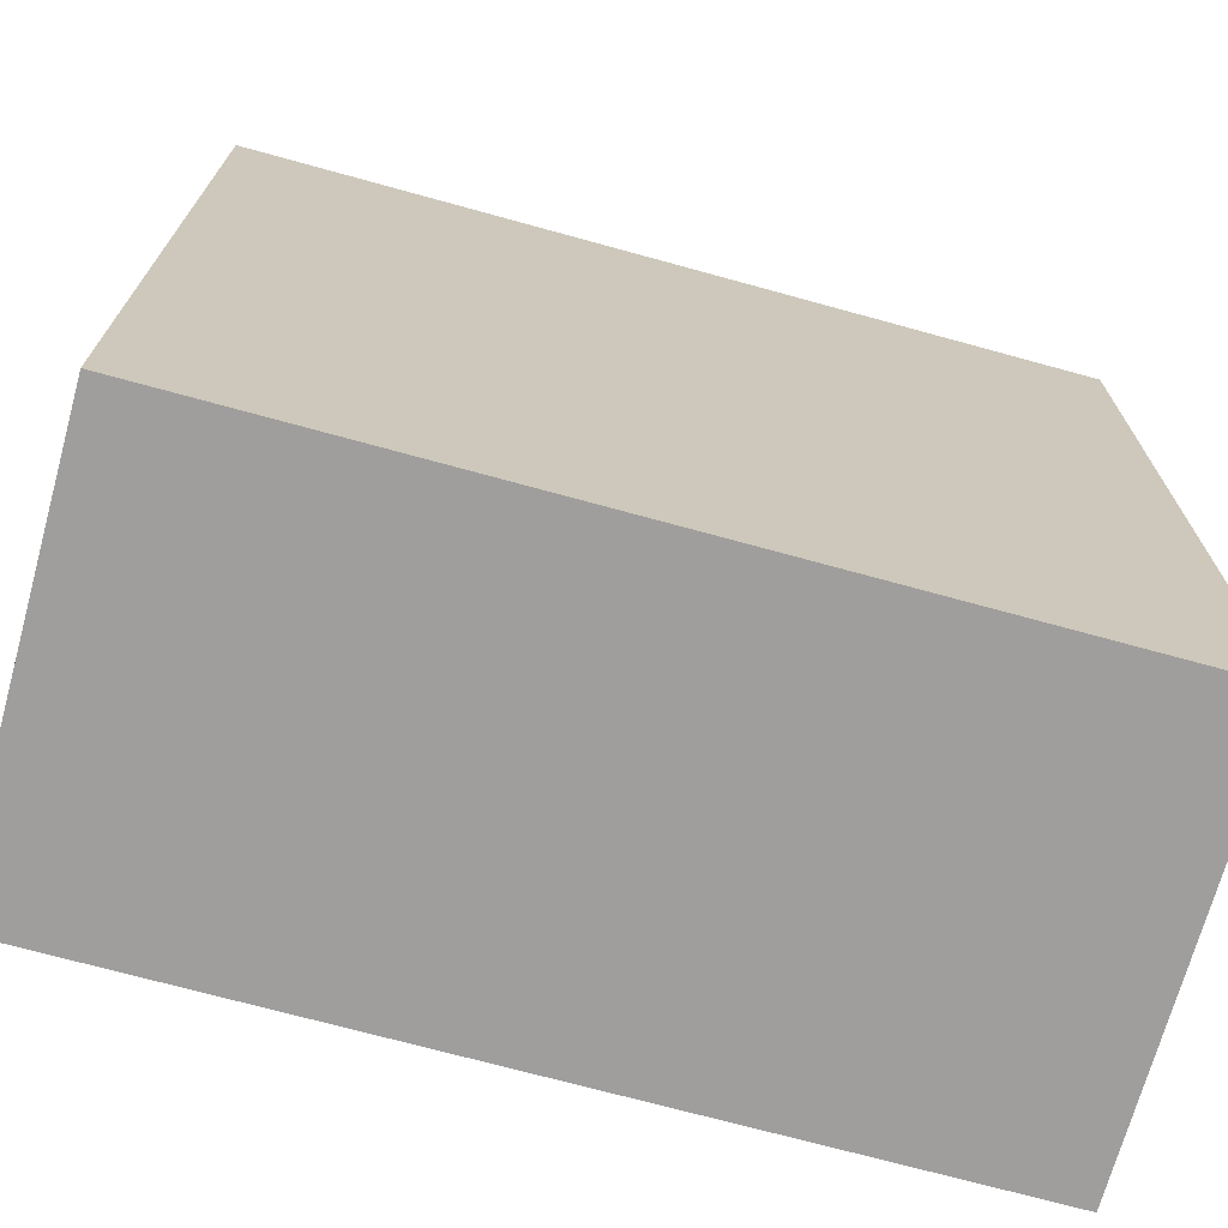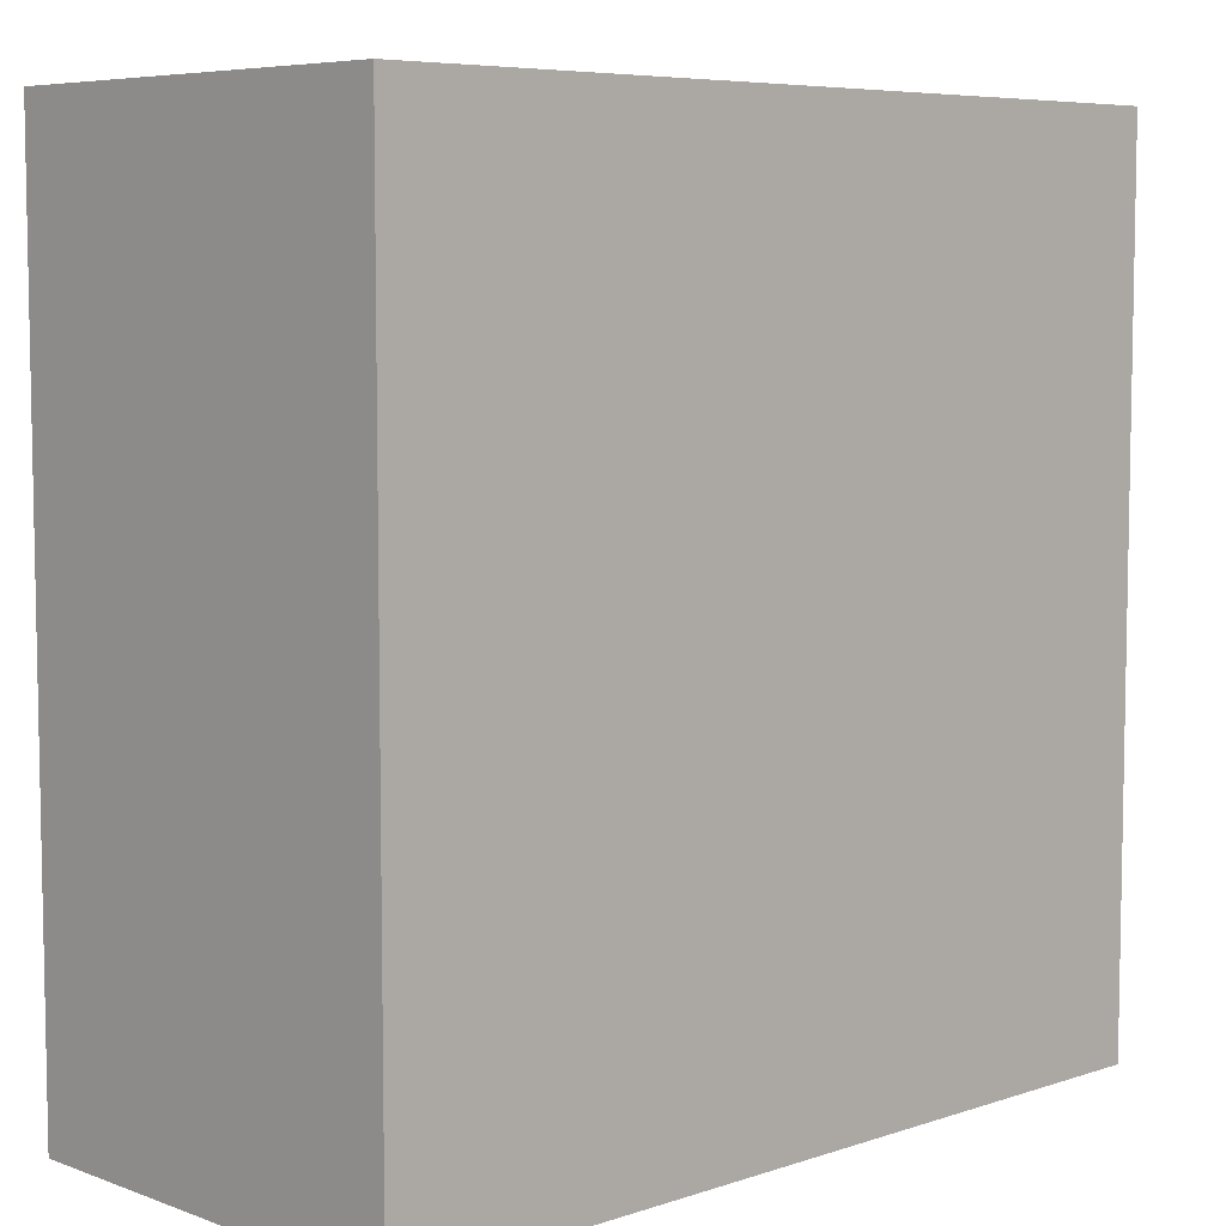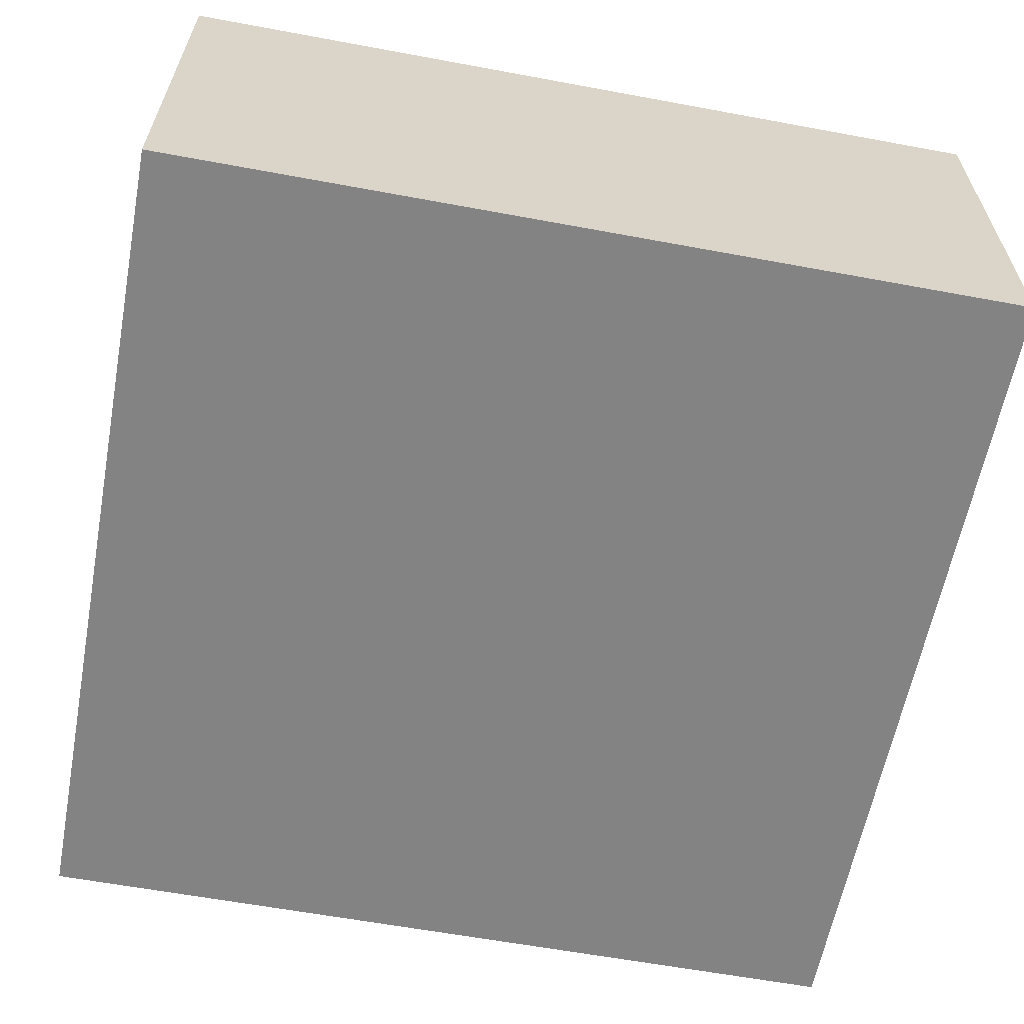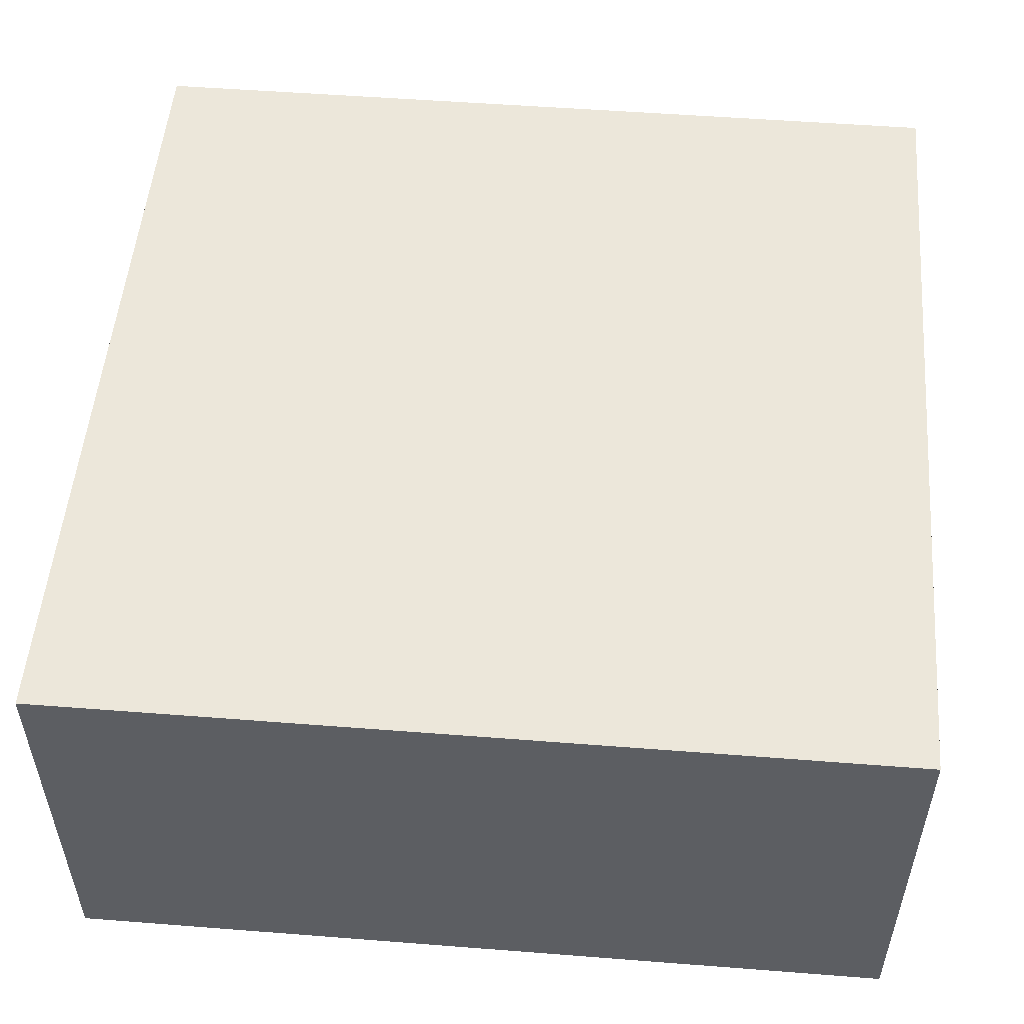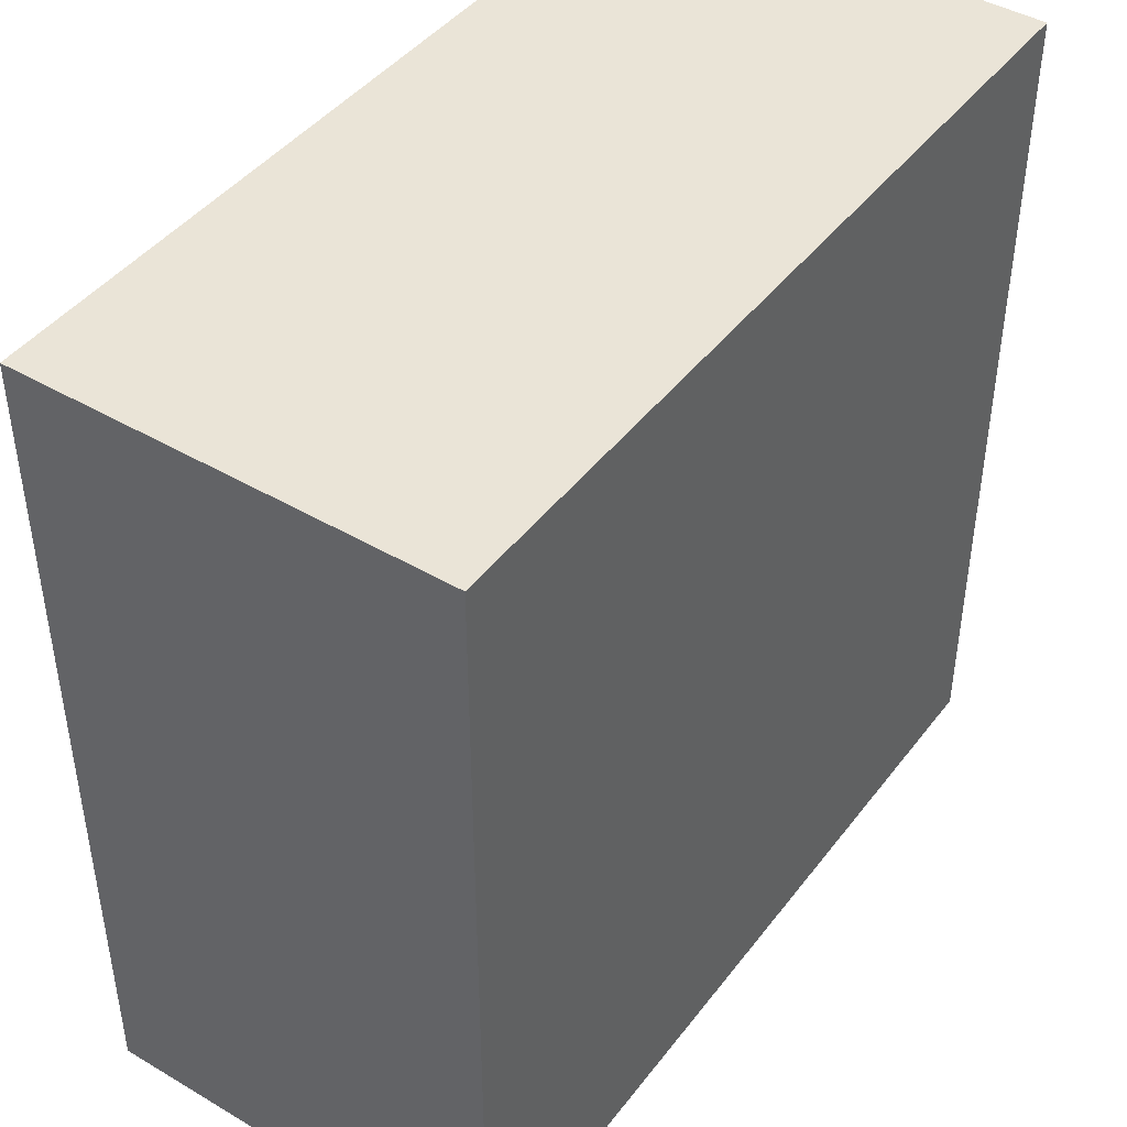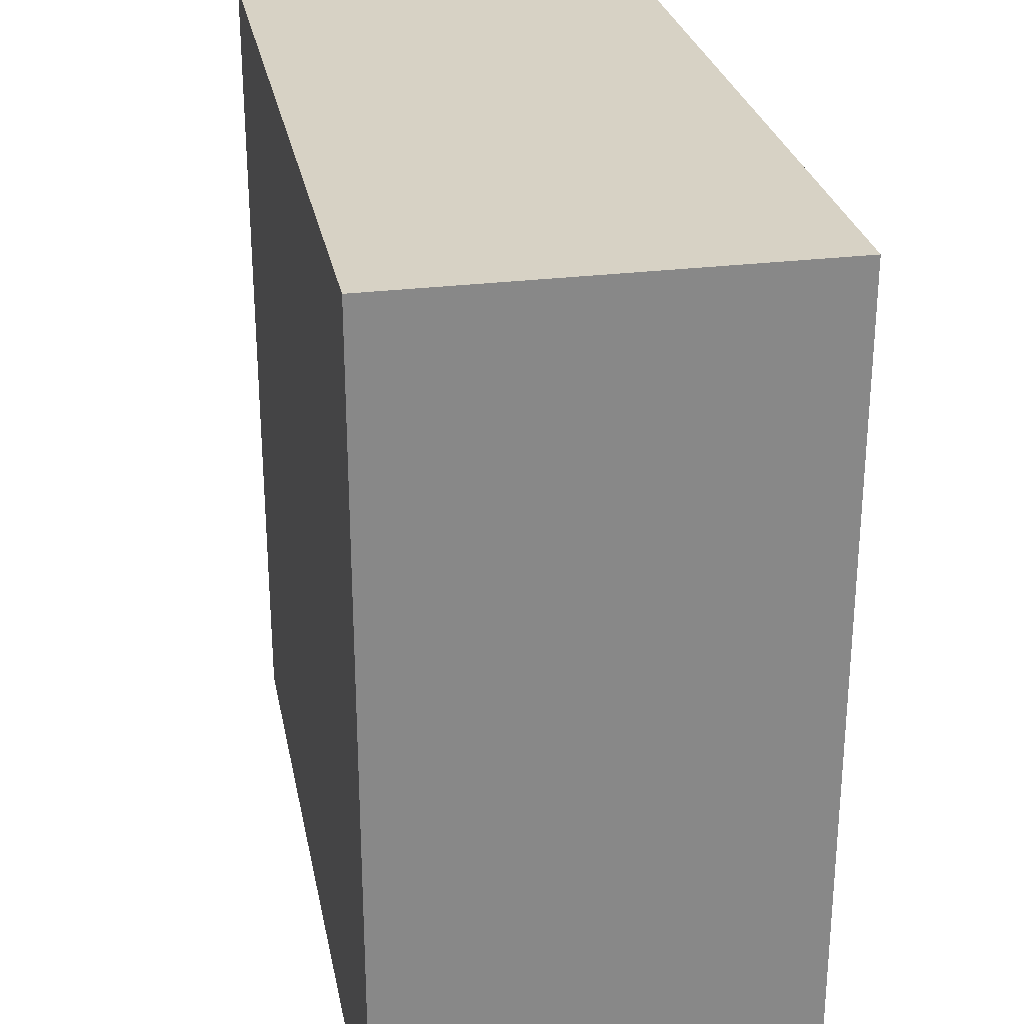
<metadata>
{"format":"obj","ext":"obj","renderer":"f3d","projection":"perspective","resolution":1024,"background":"white","views":[{"elev":-71.1,"azim":164.6,"up":"+Z"},{"elev":6.7,"azim":136.2,"up":"+Z"},{"elev":-61.1,"azim":-100.7,"up":"+Y"},{"elev":52.3,"azim":-175.2,"up":"+Y"},{"elev":43.8,"azim":-55.4,"up":"+Z"},{"elev":27.6,"azim":79.1,"up":"+Z"}]}
</metadata>
<code>
o
v -0.5 0 0.5
v -0.5 0 -0.5
v -0.5 0.1 0.3
v -0.5 0.1 0.2
v -0.5 0.2 0.4
v -0.5 0.2 0.3
v -0.5 0.2 0.2
v -0.5 0.2 0.1
v -0.5 0.2 -0.2
v -0.5 0.2 -0.3
v -0.5 0.3 0.4
v -0.5 0.3 0.3
v -0.5 0.3 0.2
v -0.5 0.3 0.1
v -0.5 0.3 -0.1
v -0.5 0.3 -0.2
v -0.5 0.3 -0.3
v -0.5 0.3 -0.4
v -0.5 0.4 0.3
v -0.5 0.4 0.2
v -0.5 0.4 -0.1
v -0.5 0.4 -0.2
v -0.5 0.4 -0.3
v -0.5 0.4 -0.4
v -0.5 0.5 0.5
v -0.5 0.5 -0.2
v -0.5 0.5 -0.3
v -0.5 0.5 -0.5
v 0.5 0 0.5
v 0.5 0 -0.5
v 0.5 0.1 -0.3
v 0.5 0.1 -0.4
v 0.5 0.2 0.3
v 0.5 0.2 0.2
v 0.5 0.2 -0.2
v 0.5 0.2 -0.3
v 0.5 0.2 -0.4
v 0.5 0.2 -0.5
v 0.5 0.3 0.4
v 0.5 0.3 0.3
v 0.5 0.3 0.2
v 0.5 0.3 0.1
v 0.5 0.3 -0.2
v 0.5 0.3 -0.3
v 0.5 0.3 -0.4
v 0.5 0.3 -0.5
v 0.5 0.4 0.4
v 0.5 0.4 0.3
v 0.5 0.4 0.2
v 0.5 0.4 0.1
v 0.5 0.4 -0.3
v 0.5 0.4 -0.4
v 0.5 0.5 0.5
v 0.5 0.5 0.3
v 0.5 0.5 0.2
v 0.5 0.5 -0.5
v -0.5 0 0.5
v -0.5 0.5 0.5
v -0.4 0.3 0.5
v -0.4 0.4 0.5
v -0.3 0.2 0.5
v -0.3 0.3 0.5
v -0.3 0.4 0.5
v -0.3 0.5 0.5
v -0.2 0.2 0.5
v -0.2 0.3 0.5
v -0.2 0.4 0.5
v -0.2 0.5 0.5
v -0.1 0.3 0.5
v -0.1 0.4 0.5
v 0.1 0.1 0.5
v 0.1 0.2 0.5
v 0.2 0 0.5
v 0.2 0.1 0.5
v 0.2 0.2 0.5
v 0.2 0.3 0.5
v 0.3 0 0.5
v 0.3 0.1 0.5
v 0.3 0.2 0.5
v 0.3 0.3 0.5
v 0.4 0.1 0.5
v 0.4 0.2 0.5
v 0.5 0 0.5
v 0.5 0.5 0.5
v -0.5 0 -0.5
v -0.5 0.5 -0.5
v -0.4 0.1 -0.5
v -0.4 0.2 -0.5
v -0.3 0 -0.5
v -0.3 0.1 -0.5
v -0.3 0.2 -0.5
v -0.3 0.3 -0.5
v -0.2 0 -0.5
v -0.2 0.1 -0.5
v -0.2 0.2 -0.5
v -0.2 0.3 -0.5
v -0.1 0.1 -0.5
v -0.1 0.2 -0.5
v 0 0.3 -0.5
v 0 0.4 -0.5
v 0.1 0.2 -0.5
v 0.1 0.3 -0.5
v 0.1 0.4 -0.5
v 0.1 0.5 -0.5
v 0.2 0.2 -0.5
v 0.2 0.3 -0.5
v 0.2 0.4 -0.5
v 0.2 0.5 -0.5
v 0.3 0.3 -0.5
v 0.3 0.4 -0.5
v 0.4 0.2 -0.5
v 0.4 0.3 -0.5
v 0.5 0 -0.5
v 0.5 0.2 -0.5
v 0.5 0.3 -0.5
v 0.5 0.5 -0.5
v -0.5 0 0.5
v 0.2 0 0.5
v 0.3 0 0.5
v 0.5 0 0.5
v 0.2 0 0.4
v 0.3 0 0.4
v -0.3 0 -0.4
v -0.2 0 -0.4
v -0.5 0 -0.5
v -0.3 0 -0.5
v -0.2 0 -0.5
v 0.5 0 -0.5
v -0.5 0.5 0.5
v -0.3 0.5 0.5
v -0.2 0.5 0.5
v 0.5 0.5 0.5
v -0.3 0.5 0.4
v -0.2 0.5 0.4
v -0.3 0.5 0.3
v -0.2 0.5 0.3
v 0.4 0.5 0.3
v 0.5 0.5 0.3
v -0.4 0.5 0.2
v -0.3 0.5 0.2
v -0.2 0.5 0.2
v -0.1 0.5 0.2
v 0.2 0.5 0.2
v 0.3 0.5 0.2
v 0.4 0.5 0.2
v 0.5 0.5 0.2
v -0.4 0.5 0.1
v -0.3 0.5 0.1
v -0.2 0.5 0.1
v -0.1 0.5 0.1
v 0.1 0.5 0.1
v 0.2 0.5 0.1
v 0.3 0.5 0.1
v 0.4 0.5 0.1
v -0.3 0.5 0
v -0.2 0.5 0
v 0.1 0.5 0
v 0.2 0.5 0
v 0.3 0.5 0
v 0.4 0.5 0
v -0.1 0.5 -0.1
v 0 0.5 -0.1
v 0.2 0.5 -0.1
v 0.3 0.5 -0.1
v -0.5 0.5 -0.2
v -0.4 0.5 -0.2
v -0.2 0.5 -0.2
v -0.1 0.5 -0.2
v 0 0.5 -0.2
v 0.1 0.5 -0.2
v -0.5 0.5 -0.3
v -0.4 0.5 -0.3
v -0.2 0.5 -0.3
v -0.1 0.5 -0.3
v 0 0.5 -0.3
v 0.1 0.5 -0.3
v -0.1 0.5 -0.4
v 0 0.5 -0.4
v 0.1 0.5 -0.4
v 0.2 0.5 -0.4
v -0.5 0.5 -0.5
v 0.1 0.5 -0.5
v 0.2 0.5 -0.5
v 0.5 0.5 -0.5
f 3 2 1
f 4 2 3
f 5 3 1
f 6 4 3
f 6 3 5
f 7 2 4
f 7 4 6
f 8 2 7
f 9 2 8
f 10 2 9
f 11 6 5
f 11 5 1
f 12 7 6
f 12 6 11
f 13 8 7
f 13 7 12
f 14 9 8
f 14 8 13
f 15 9 14
f 16 10 9
f 16 9 15
f 17 2 10
f 17 10 16
f 18 2 17
f 19 12 11
f 19 13 12
f 20 15 14
f 20 13 19
f 20 14 13
f 21 16 15
f 21 15 20
f 22 17 16
f 22 16 21
f 23 18 17
f 23 17 22
f 24 2 18
f 24 18 23
f 25 20 19
f 25 19 11
f 25 11 1
f 25 21 20
f 25 22 21
f 26 23 22
f 26 22 25
f 27 24 23
f 27 23 26
f 28 2 24
f 28 24 27
f 29 30 31
f 31 30 32
f 29 31 33
f 33 31 34
f 34 31 35
f 31 32 36
f 35 31 36
f 32 30 37
f 36 32 37
f 37 30 38
f 29 33 39
f 33 34 40
f 39 33 40
f 34 35 41
f 40 34 41
f 41 35 42
f 35 36 43
f 42 35 43
f 36 37 44
f 43 36 44
f 37 38 45
f 44 37 45
f 45 38 46
f 39 40 47
f 29 39 47
f 40 41 48
f 47 40 48
f 41 42 49
f 48 41 49
f 42 43 50
f 49 42 50
f 43 44 50
f 44 45 51
f 50 44 51
f 45 46 52
f 51 45 52
f 47 48 53
f 29 47 53
f 48 49 54
f 53 48 54
f 50 51 55
f 54 49 55
f 49 50 55
f 51 52 55
f 52 46 56
f 55 52 56
f 59 58 57
f 60 58 59
f 61 59 57
f 62 60 59
f 62 59 61
f 63 58 60
f 63 60 62
f 64 58 63
f 65 62 61
f 65 61 57
f 66 63 62
f 66 62 65
f 67 64 63
f 67 63 66
f 68 64 67
f 69 66 65
f 69 67 66
f 70 68 67
f 70 67 69
f 71 65 57
f 71 69 65
f 71 70 69
f 72 70 71
f 73 71 57
f 74 72 71
f 74 71 73
f 75 70 72
f 75 72 74
f 76 70 75
f 77 74 73
f 78 75 74
f 78 74 77
f 79 76 75
f 79 75 78
f 80 70 76
f 80 76 79
f 81 79 78
f 81 78 77
f 82 80 79
f 82 79 81
f 83 81 77
f 83 82 81
f 84 68 70
f 84 82 83
f 84 70 80
f 84 80 82
f 85 86 87
f 87 86 88
f 85 87 89
f 87 88 90
f 89 87 90
f 88 86 91
f 90 88 91
f 91 86 92
f 89 90 93
f 90 91 94
f 93 90 94
f 91 92 95
f 94 91 95
f 92 86 96
f 95 92 96
f 94 95 97
f 93 94 97
f 95 96 98
f 97 95 98
f 96 86 99
f 98 96 99
f 97 98 99
f 99 86 100
f 97 99 101
f 99 100 102
f 101 99 102
f 100 86 103
f 102 100 103
f 103 86 104
f 101 102 105
f 97 101 105
f 102 103 106
f 105 102 106
f 103 104 107
f 106 103 107
f 107 104 108
f 105 106 109
f 106 107 109
f 107 108 110
f 109 107 110
f 97 105 111
f 105 109 111
f 109 110 111
f 111 110 112
f 93 97 113
f 97 111 113
f 111 112 114
f 113 111 114
f 112 110 115
f 114 112 115
f 110 108 116
f 115 110 116
f 121 118 117
f 121 119 118
f 122 120 119
f 122 119 121
f 123 121 117
f 123 122 121
f 124 122 123
f 125 123 117
f 126 124 123
f 126 123 125
f 127 122 124
f 127 124 126
f 128 120 122
f 128 122 127
f 129 130 133
f 130 131 133
f 131 132 134
f 133 131 134
f 129 133 135
f 133 134 135
f 134 132 136
f 135 134 136
f 136 132 137
f 137 132 138
f 129 135 139
f 135 136 140
f 139 135 140
f 136 137 141
f 140 136 141
f 141 137 142
f 142 137 143
f 143 137 144
f 137 138 145
f 144 137 145
f 145 138 146
f 129 139 147
f 139 140 147
f 140 141 148
f 147 140 148
f 141 142 149
f 148 141 149
f 142 143 150
f 149 142 150
f 150 143 151
f 143 144 152
f 151 143 152
f 145 146 153
f 152 144 153
f 144 145 153
f 153 146 154
f 147 148 155
f 148 149 155
f 150 151 156
f 155 149 156
f 149 150 156
f 151 152 157
f 156 151 157
f 152 153 158
f 157 152 158
f 153 154 159
f 158 153 159
f 154 146 160
f 159 154 160
f 155 156 161
f 157 158 161
f 156 157 161
f 161 158 162
f 158 159 163
f 162 158 163
f 159 160 164
f 163 159 164
f 147 155 165
f 129 147 165
f 155 161 165
f 165 161 166
f 166 161 167
f 161 162 168
f 167 161 168
f 163 164 169
f 168 162 169
f 162 163 169
f 169 164 170
f 165 166 171
f 166 167 172
f 171 166 172
f 167 168 173
f 172 167 173
f 168 169 174
f 173 168 174
f 169 170 175
f 174 169 175
f 170 164 176
f 175 170 176
f 171 172 177
f 174 175 177
f 172 173 177
f 173 174 177
f 175 176 178
f 177 175 178
f 176 164 179
f 178 176 179
f 179 164 180
f 177 178 181
f 171 177 181
f 178 179 181
f 179 180 182
f 181 179 182
f 180 164 183
f 182 180 183
f 160 146 184
f 183 164 184
f 164 160 184

</code>
